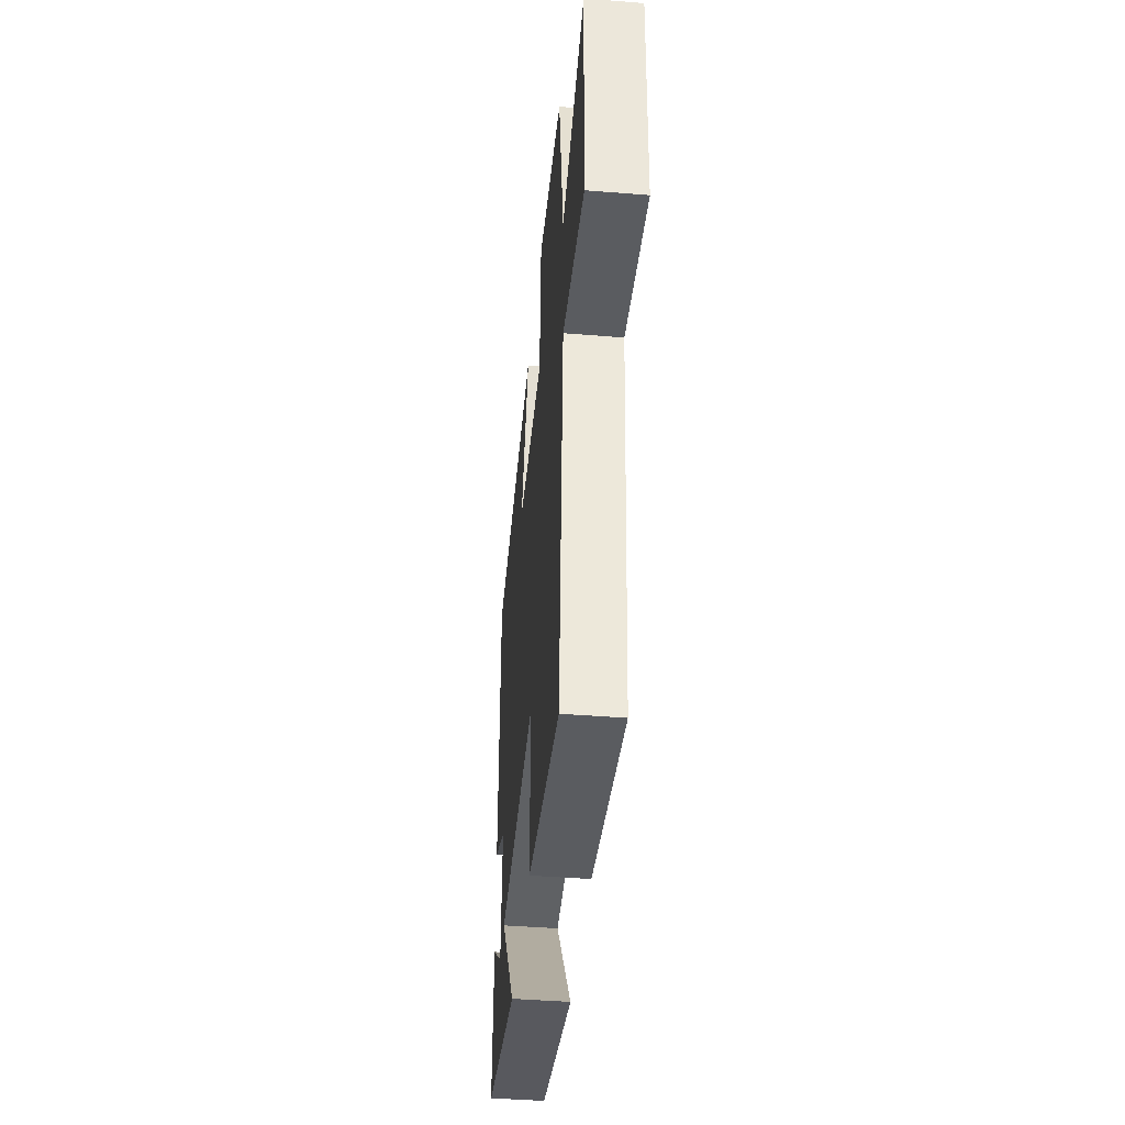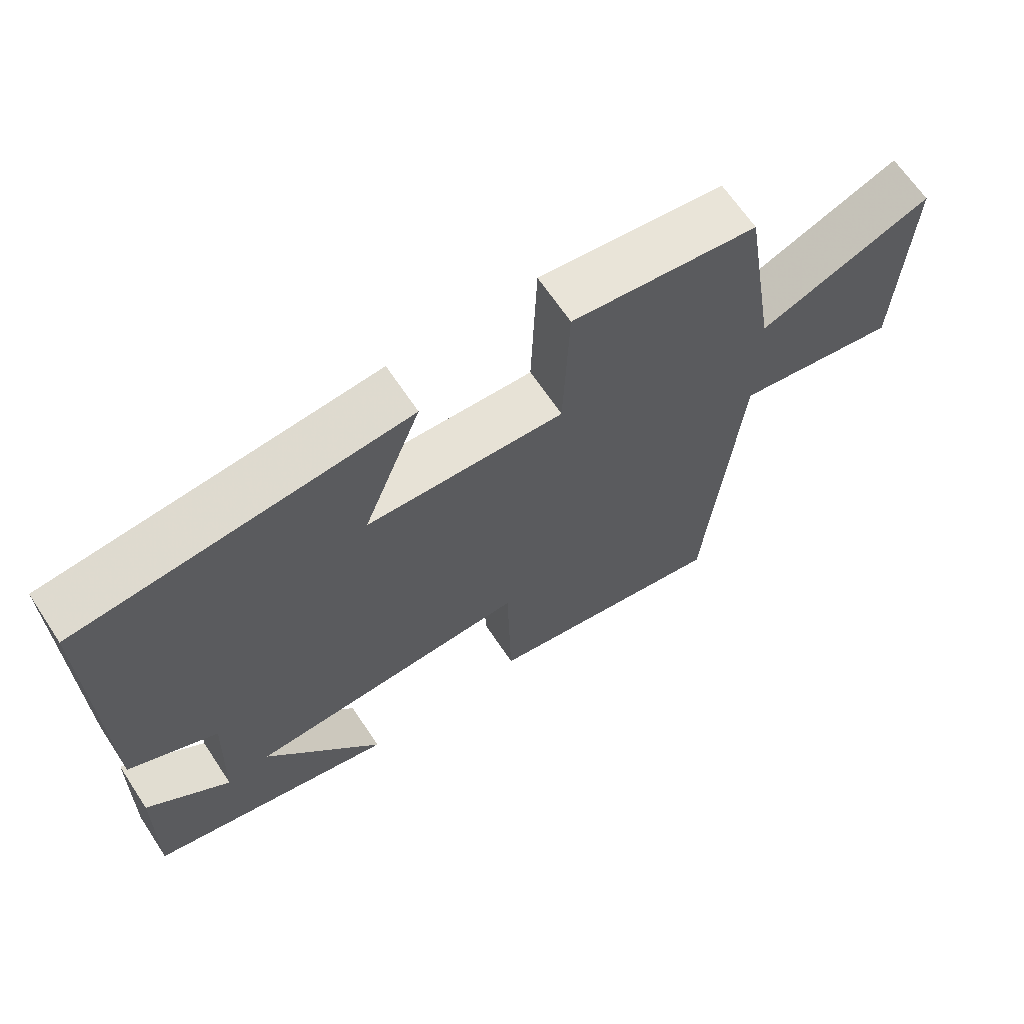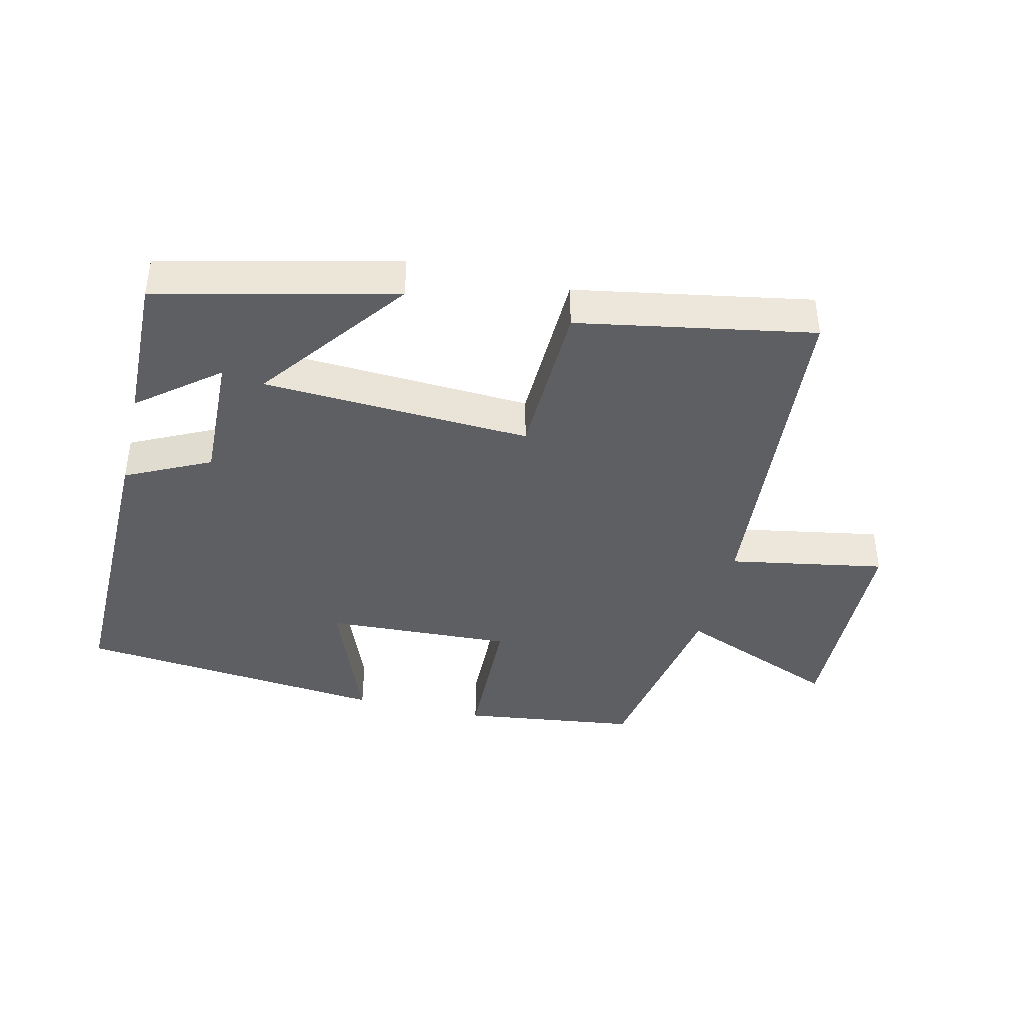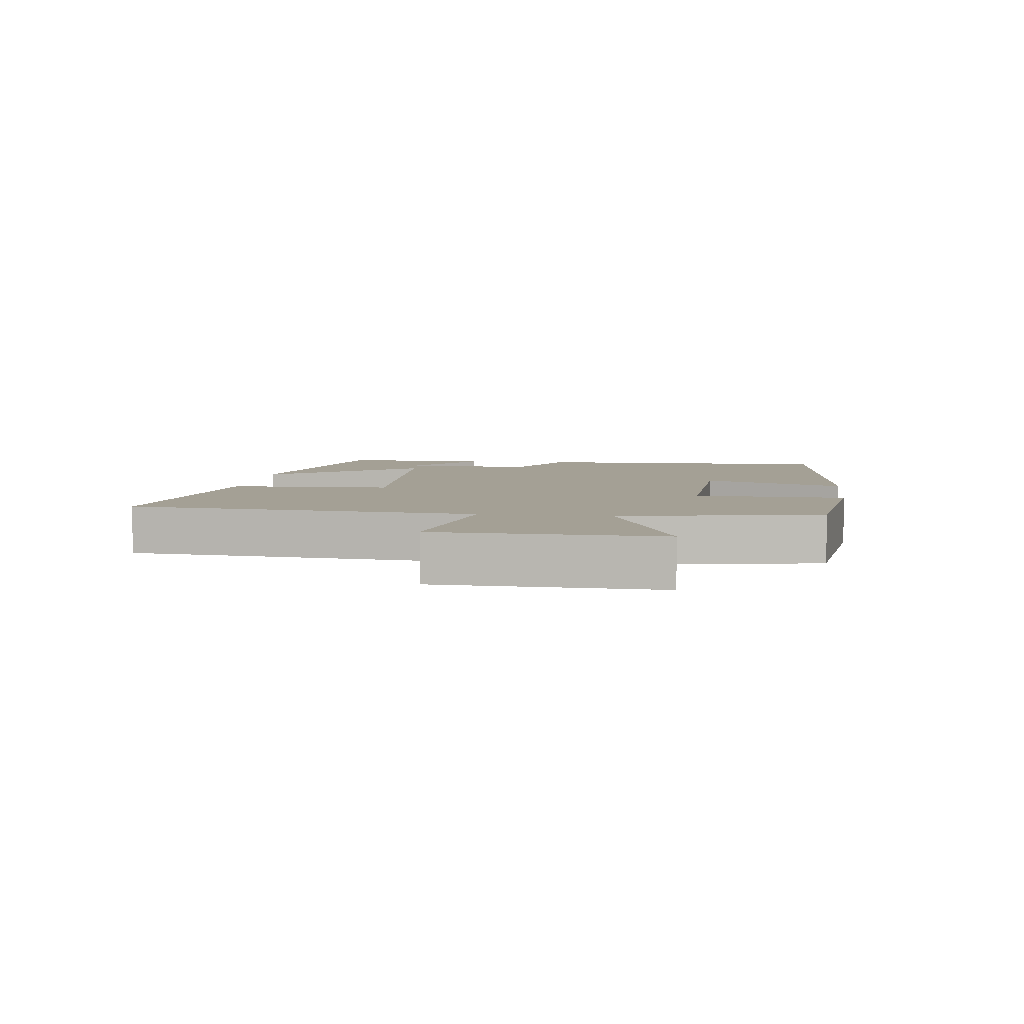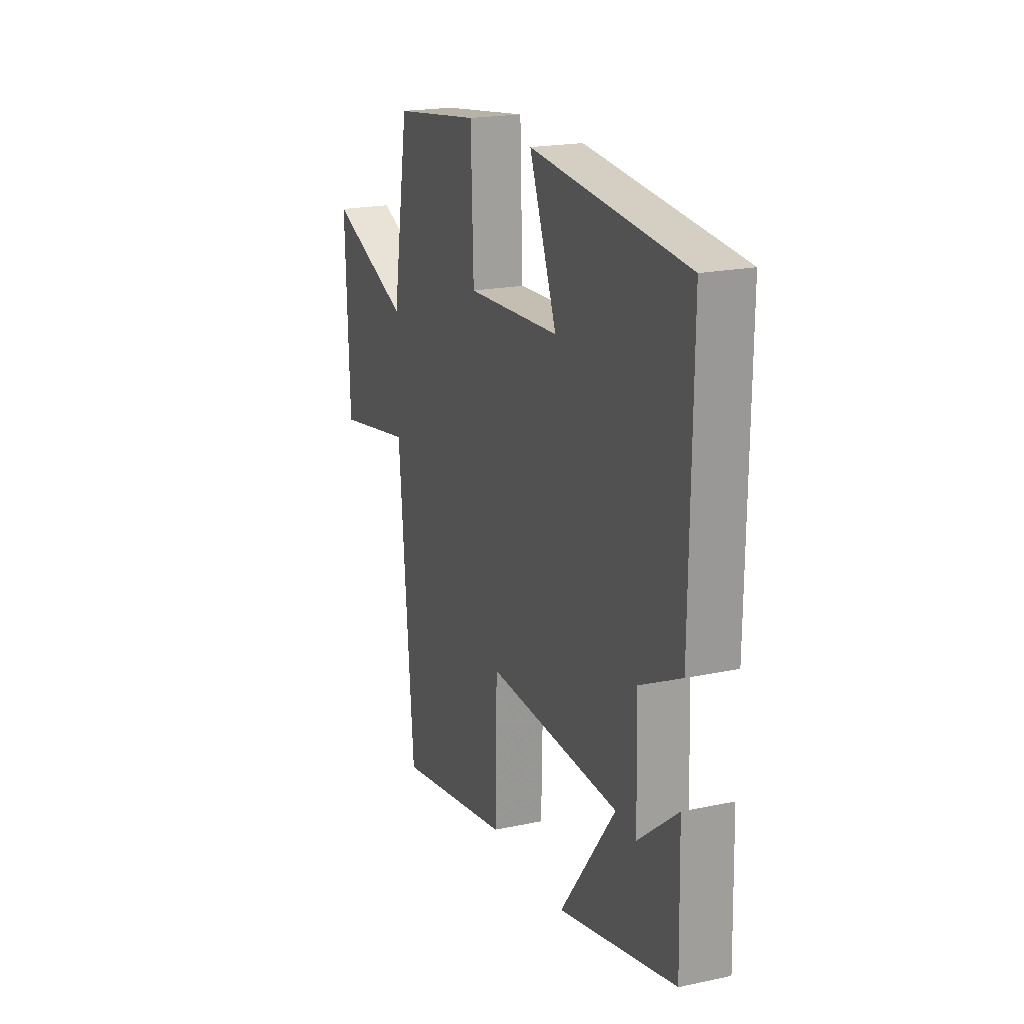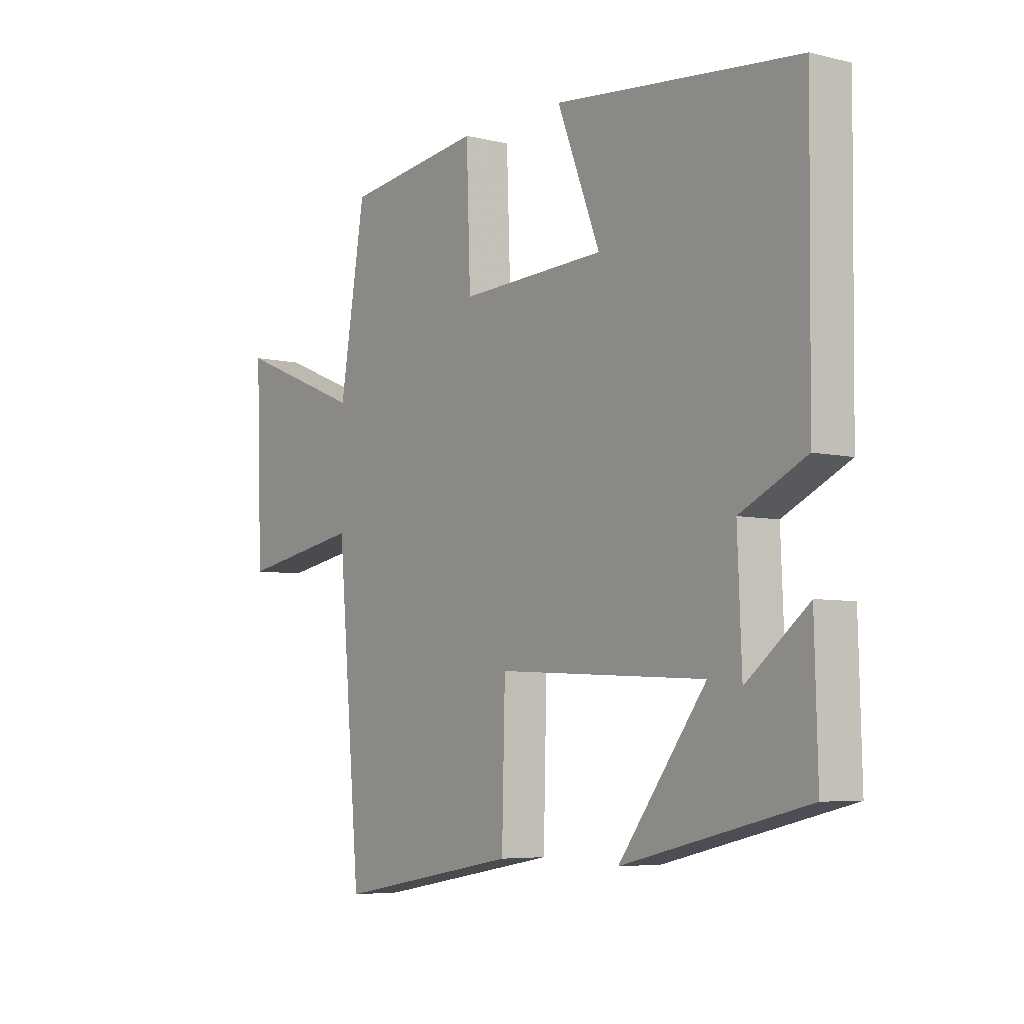
<metadata>
{"format":"obj","ext":"obj","renderer":"f3d","projection":"perspective","resolution":1024,"background":"white","views":[{"elev":-43.9,"azim":-95.4,"up":"+Z"},{"elev":65.9,"azim":146.4,"up":"+Z"},{"elev":-40.6,"azim":166.5,"up":"+Y"},{"elev":5.8,"azim":-82.9,"up":"+Y"},{"elev":20.0,"azim":68.6,"up":"+Z"},{"elev":-5.7,"azim":53.4,"up":"+Z"}]}
</metadata>
<code>
v -0.454 0.07 -0.565
v -0.5 0.07 -0.036
v -0.738 0.07 -0.079
v -0.75 0.07 0.261
v -0.5 0.07 0.16
v -0.45 0.07 0.464
v -0.181 0.07 0.5
v -0.173 0.07 0.27
v 0.113 0.07 0.284
v 0.029 0.07 0.5
v 0.505 0.07 0.453
v 0.5 0.07 -0.016
v 0.372 0.07 -0.079
v 0.38 0.07 -0.281
v 0.5 0.07 -0.184
v 0.506 0.07 -0.413
v 0.147 0.07 -0.5
v 0.317 0.07 -0.271
v -0.091 0.07 -0.251
v -0.097 0.07 -0.5
v -0.454 0 -0.565
v -0.5 0 -0.036
v -0.738 0 -0.079
v -0.75 0 0.261
v -0.5 0 0.16
v -0.45 0 0.464
v -0.181 0 0.5
v -0.173 0 0.27
v 0.113 0 0.284
v 0.029 0 0.5
v 0.505 0 0.453
v 0.5 0 -0.016
v 0.372 0 -0.079
v 0.38 0 -0.281
v 0.5 0 -0.184
v 0.506 0 -0.413
v 0.147 0 -0.5
v 0.317 0 -0.271
v -0.091 0 -0.251
v -0.097 0 -0.5
f 19 20 1 2
f 18 19 2
f 16 17 18
f 14 15 16
f 14 16 18
f 13 14 18 2
f 9 10 11 12
f 8 9 12 13
f 5 6 7 8
f 5 8 13 2
f 2 3 4 5
f 22 21 40 39
f 22 39 38
f 38 37 36
f 36 35 34
f 38 36 34
f 22 38 34 33
f 32 31 30 29
f 33 32 29 28
f 28 27 26 25
f 22 33 28 25
f 25 24 23 22
f 1 21 22 2
f 2 22 23 3
f 3 23 24 4
f 4 24 25 5
f 5 25 26 6
f 6 26 27 7
f 7 27 28 8
f 8 28 29 9
f 9 29 30 10
f 10 30 31 11
f 11 31 32 12
f 12 32 33 13
f 13 33 34 14
f 14 34 35 15
f 15 35 36 16
f 16 36 37 17
f 17 37 38 18
f 18 38 39 19
f 19 39 40 20
f 20 40 21 1

</code>
